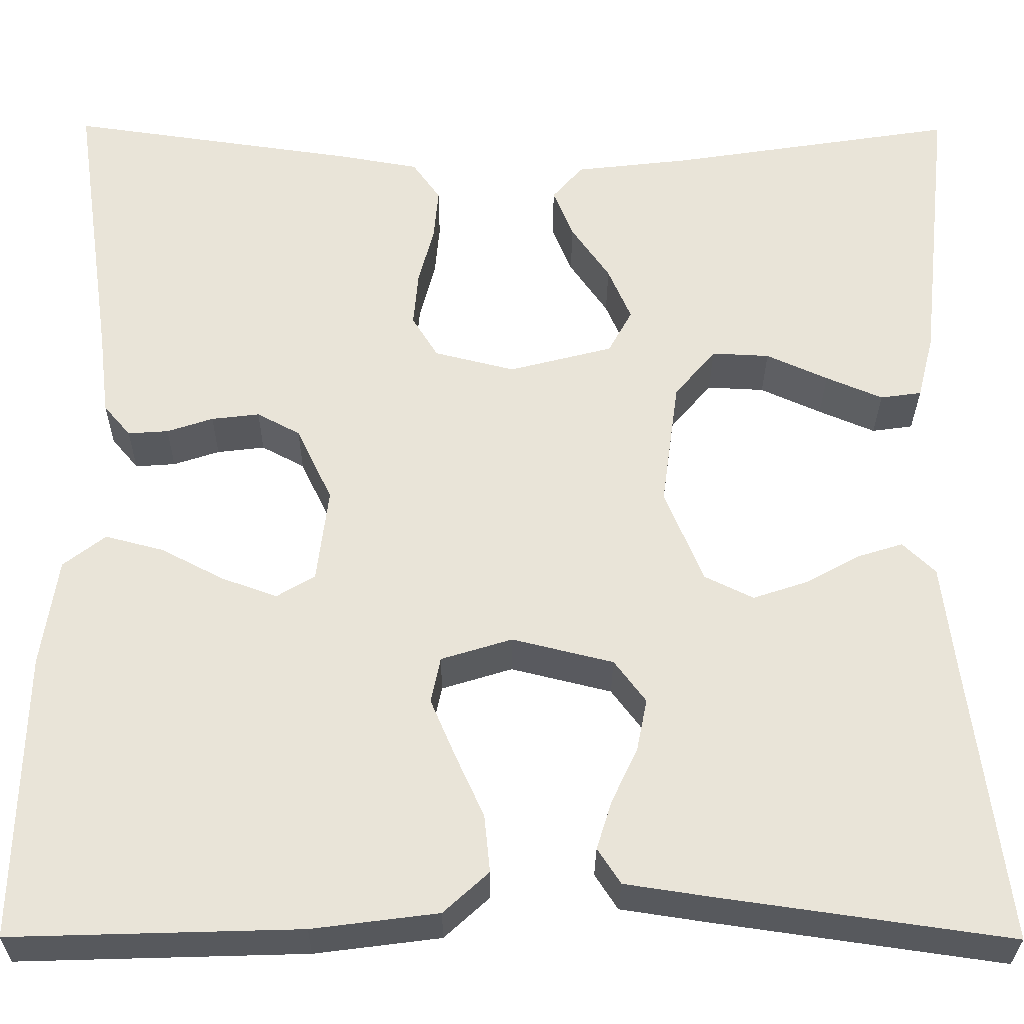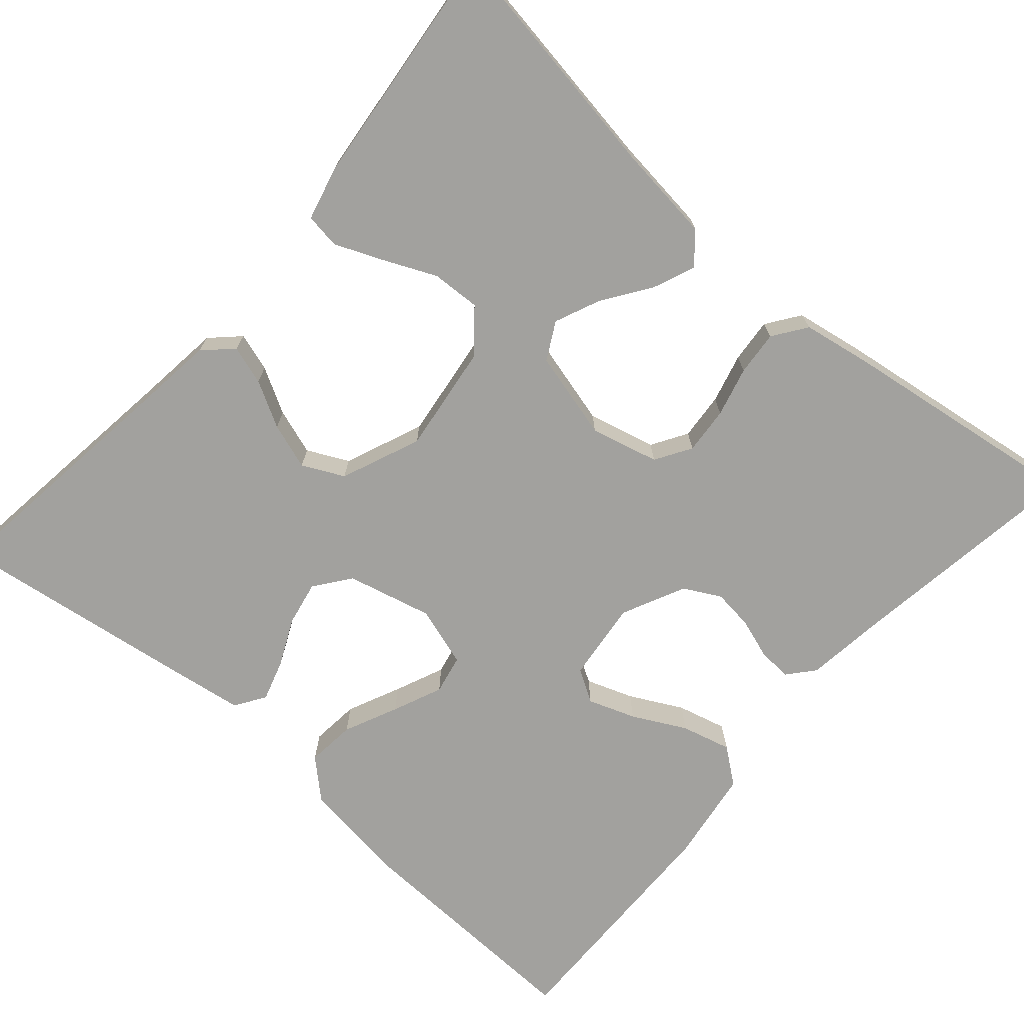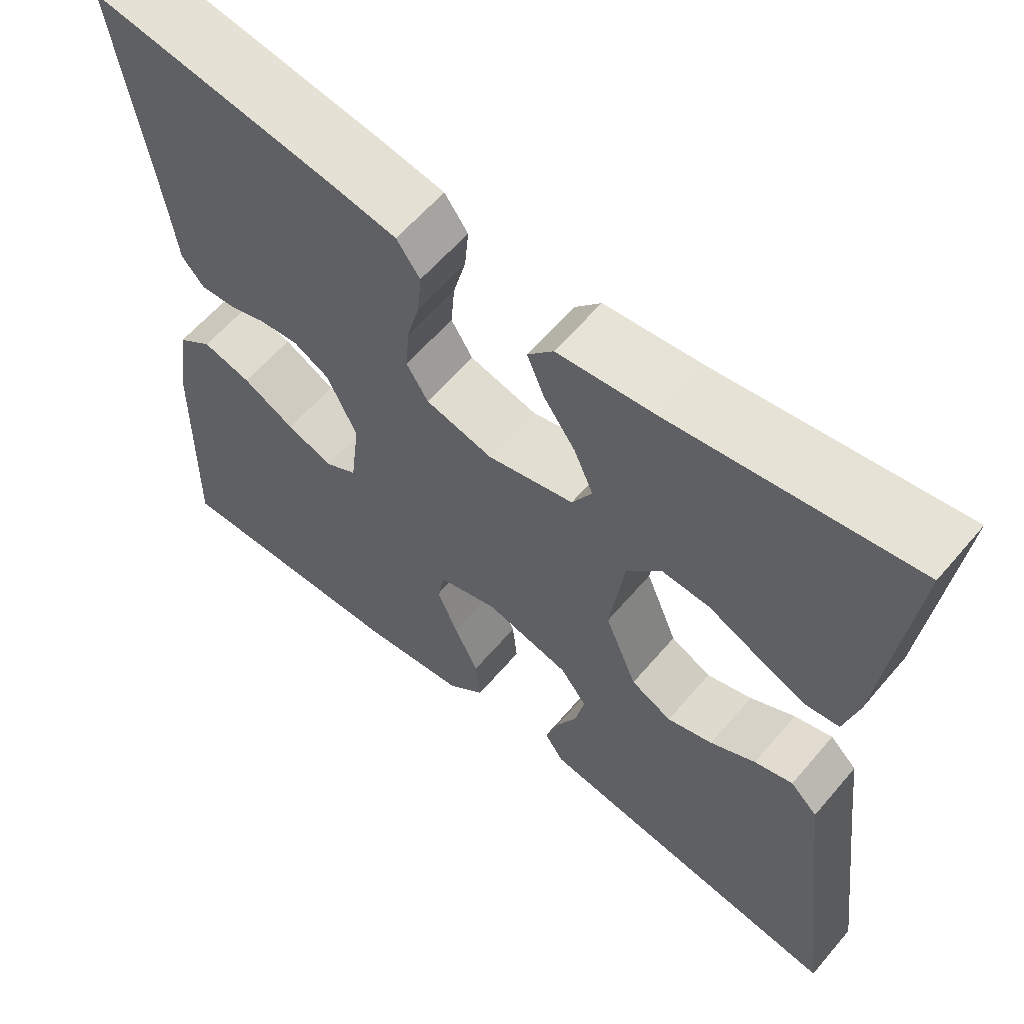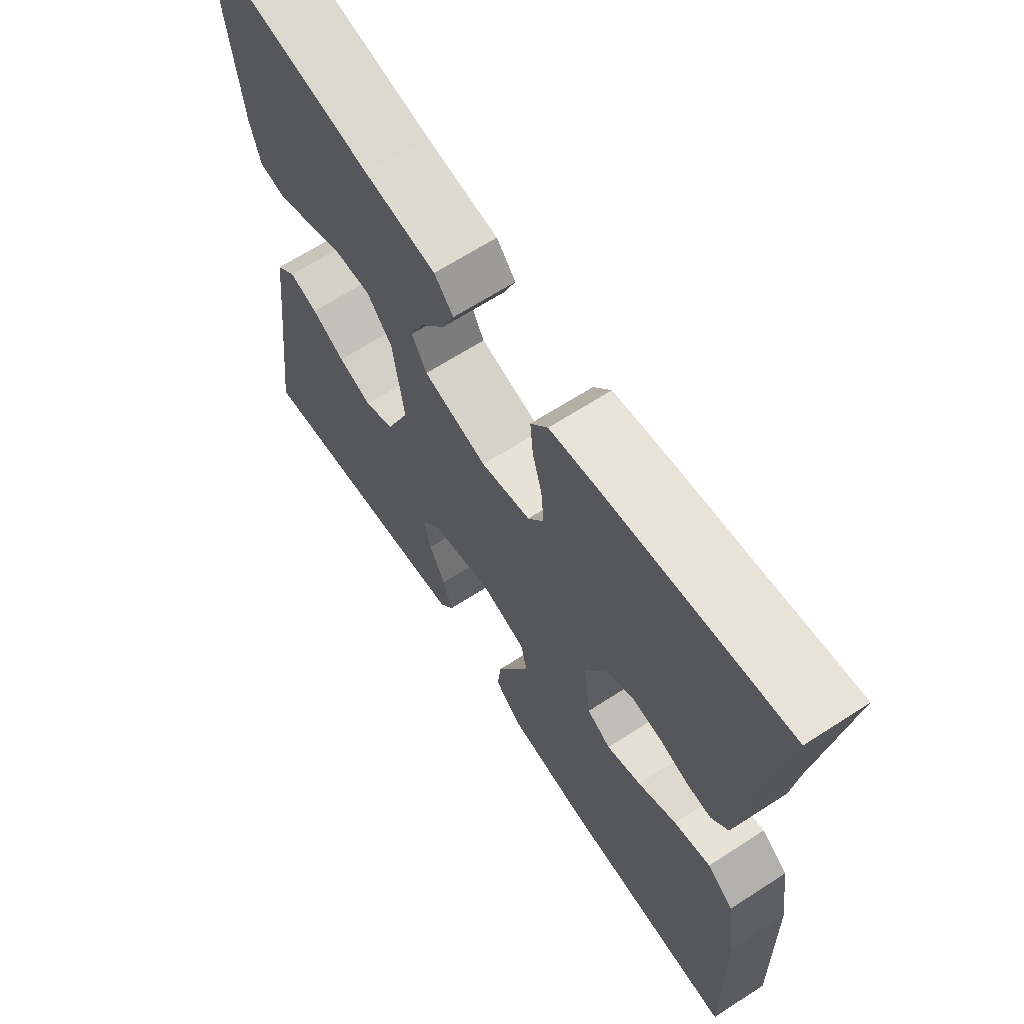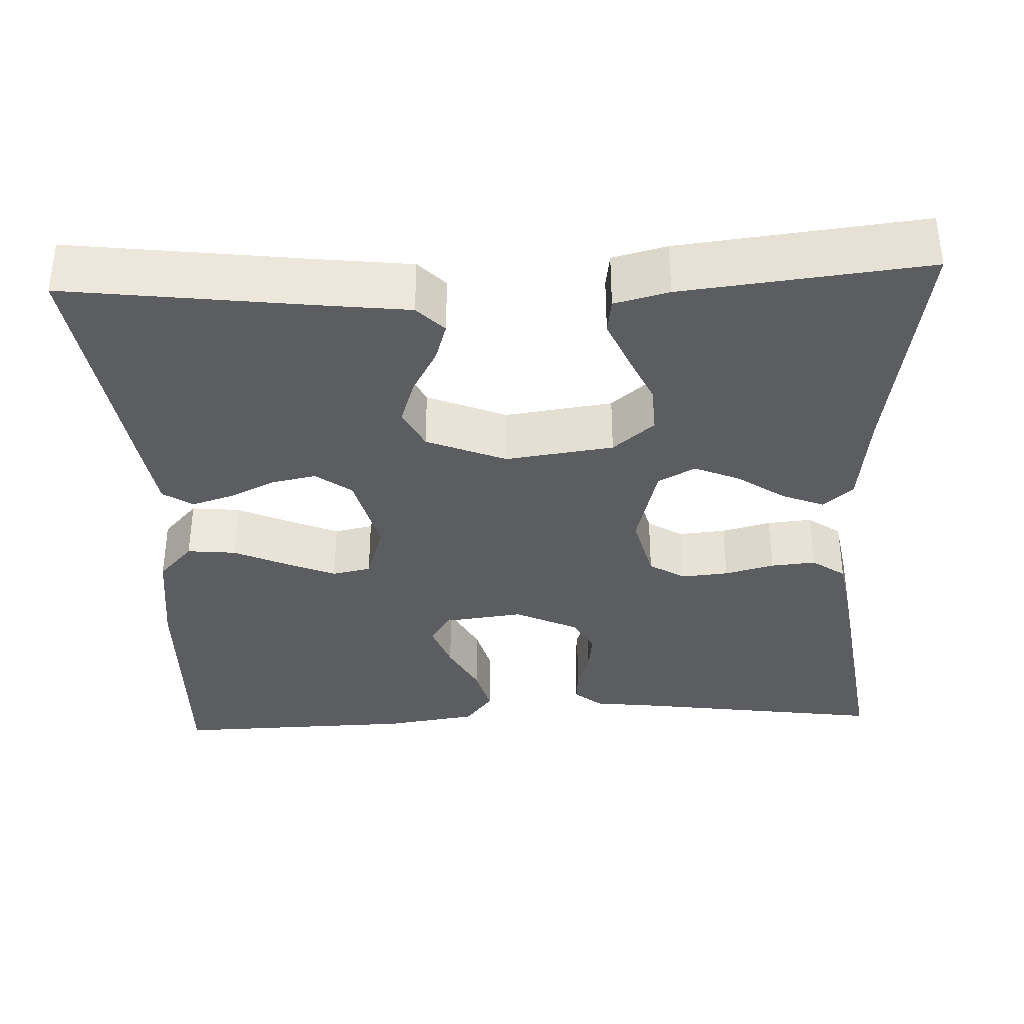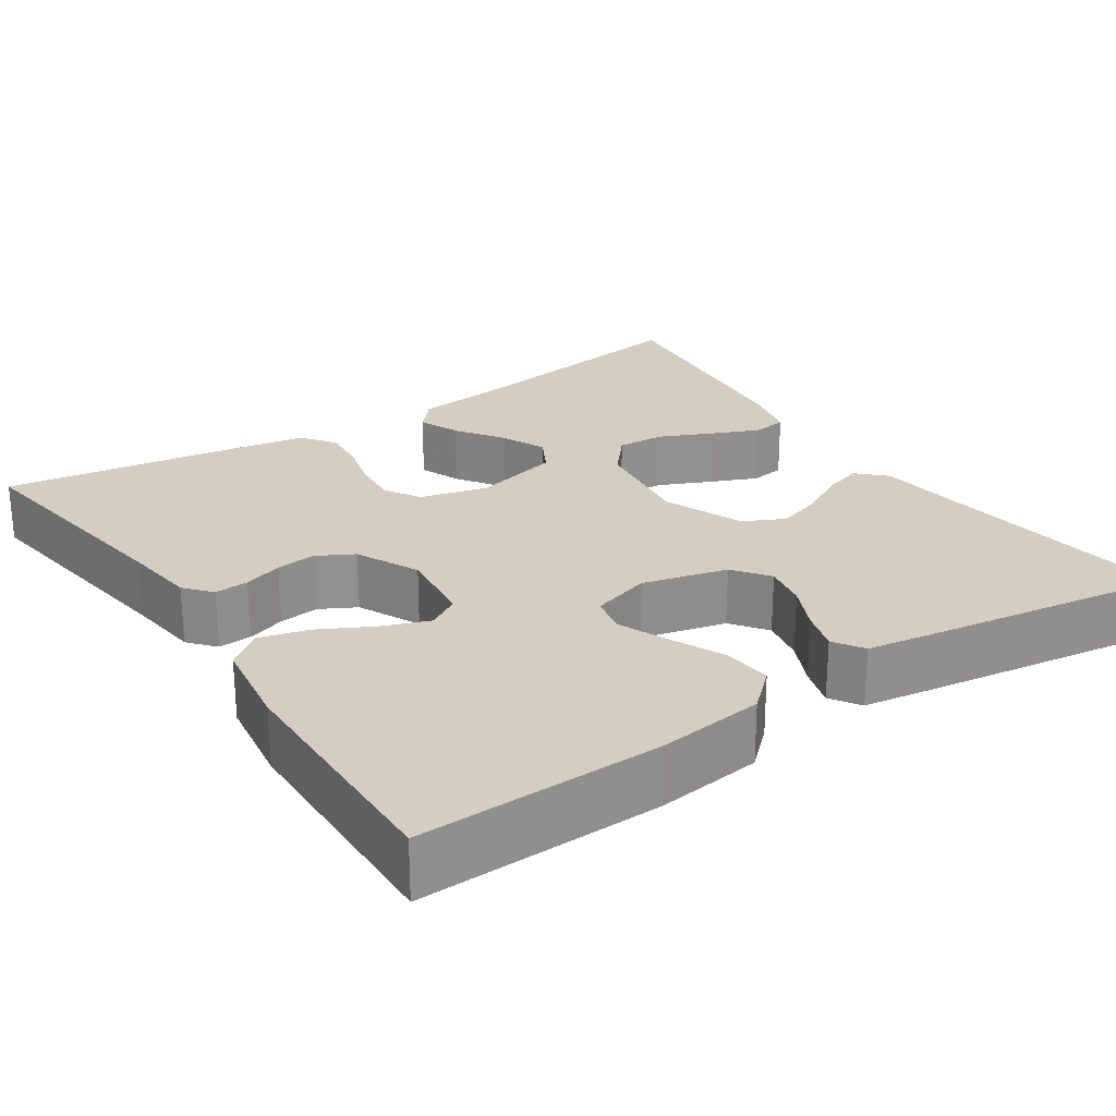
<metadata>
{"format":"obj","ext":"obj","renderer":"f3d","projection":"perspective","resolution":1024,"background":"white","views":[{"elev":-29.8,"azim":179.6,"up":"+Z"},{"elev":-72.1,"azim":-41.2,"up":"+Y"},{"elev":60.5,"azim":-139.8,"up":"+Z"},{"elev":65.8,"azim":57.0,"up":"+Z"},{"elev":-35.5,"azim":-87.5,"up":"+Y"},{"elev":24.9,"azim":146.3,"up":"+Y"}]}
</metadata>
<code>
v -0.5 0.07 0.5
v -0.2 0.07 0.453
v -0.08 0.07 0.439
v -0.048 0.07 0.402
v -0.069 0.07 0.35
v -0.109 0.07 0.292
v -0.133 0.07 0.236
v -0.108 0.07 0.19
v 0 0.07 0.162
v 0.084 0.07 0.183
v 0.111 0.07 0.227
v 0.106 0.07 0.285
v 0.09 0.07 0.346
v 0.085 0.07 0.401
v 0.114 0.07 0.442
v 0.2 0.07 0.457
v 0.5 0.07 0.5
v 0.457 0.07 0.2
v 0.446 0.07 0.11
v 0.418 0.07 0.077
v 0.376 0.07 0.08
v 0.328 0.07 0.096
v 0.278 0.07 0.102
v 0.233 0.07 0.078
v 0.196 0.07 0
v 0.208 0.07 -0.099
v 0.248 0.07 -0.123
v 0.306 0.07 -0.102
v 0.371 0.07 -0.068
v 0.432 0.07 -0.052
v 0.476 0.07 -0.086
v 0.493 0.07 -0.2
v 0.5 0.07 -0.5
v 0.2 0.07 -0.491
v 0.069 0.07 -0.474
v 0.022 0.07 -0.431
v 0.028 0.07 -0.371
v 0.058 0.07 -0.305
v 0.084 0.07 -0.244
v 0.074 0.07 -0.196
v 0 0.07 -0.173
v -0.105 0.07 -0.199
v -0.138 0.07 -0.243
v -0.127 0.07 -0.298
v -0.1 0.07 -0.355
v -0.084 0.07 -0.406
v -0.108 0.07 -0.443
v -0.2 0.07 -0.457
v -0.5 0.07 -0.5
v -0.462 0.07 -0.2
v -0.449 0.07 -0.091
v -0.415 0.07 -0.058
v -0.367 0.07 -0.073
v -0.311 0.07 -0.104
v -0.254 0.07 -0.123
v -0.203 0.07 -0.098
v -0.163 0.07 0
v -0.181 0.07 0.133
v -0.224 0.07 0.184
v -0.284 0.07 0.181
v -0.348 0.07 0.152
v -0.407 0.07 0.127
v -0.45 0.07 0.133
v -0.467 0.07 0.2
v -0.5 0 0.5
v -0.2 0 0.453
v -0.08 0 0.439
v -0.048 0 0.402
v -0.069 0 0.35
v -0.109 0 0.292
v -0.133 0 0.236
v -0.108 0 0.19
v 0 0 0.162
v 0.084 0 0.183
v 0.111 0 0.227
v 0.106 0 0.285
v 0.09 0 0.346
v 0.085 0 0.401
v 0.114 0 0.442
v 0.2 0 0.457
v 0.5 0 0.5
v 0.457 0 0.2
v 0.446 0 0.11
v 0.418 0 0.077
v 0.376 0 0.08
v 0.328 0 0.096
v 0.278 0 0.102
v 0.233 0 0.078
v 0.196 0 0
v 0.208 0 -0.099
v 0.248 0 -0.123
v 0.306 0 -0.102
v 0.371 0 -0.068
v 0.432 0 -0.052
v 0.476 0 -0.086
v 0.493 0 -0.2
v 0.5 0 -0.5
v 0.2 0 -0.491
v 0.069 0 -0.474
v 0.022 0 -0.431
v 0.028 0 -0.371
v 0.058 0 -0.305
v 0.084 0 -0.244
v 0.074 0 -0.196
v 0 0 -0.173
v -0.105 0 -0.199
v -0.138 0 -0.243
v -0.127 0 -0.298
v -0.1 0 -0.355
v -0.084 0 -0.406
v -0.108 0 -0.443
v -0.2 0 -0.457
v -0.5 0 -0.5
v -0.462 0 -0.2
v -0.449 0 -0.091
v -0.415 0 -0.058
v -0.367 0 -0.073
v -0.311 0 -0.104
v -0.254 0 -0.123
v -0.203 0 -0.098
v -0.163 0 0
v -0.181 0 0.133
v -0.224 0 0.184
v -0.284 0 0.181
v -0.348 0 0.152
v -0.407 0 0.127
v -0.45 0 0.133
v -0.467 0 0.2
f 64 1 2
f 63 64 2
f 62 63 2
f 61 62 2
f 60 61 2
f 4 5 6
f 3 4 6
f 2 3 6
f 60 2 6
f 59 60 6
f 58 59 6 7
f 57 58 7 8
f 52 53 54
f 51 52 54
f 50 51 54
f 50 54 55
f 49 50 55
f 48 49 55
f 47 48 55
f 46 47 55
f 45 46 55
f 44 45 55
f 43 44 55 56
f 36 37 38
f 35 36 38
f 34 35 38
f 33 34 38
f 32 33 38
f 31 32 38
f 30 31 38
f 29 30 38
f 28 29 38
f 27 28 38 39
f 26 27 39 40
f 20 21 22
f 19 20 22
f 18 19 22
f 18 22 23
f 17 18 23
f 16 17 23
f 15 16 23
f 14 15 23
f 13 14 23
f 12 13 23
f 11 12 23 24
f 57 8 9
f 57 9 10
f 56 57 10
f 43 56 10
f 42 43 10
f 25 26 40 41
f 25 41 42
f 24 25 42
f 11 24 42
f 10 11 42
f 66 65 128
f 66 128 127
f 66 127 126
f 66 126 125
f 66 125 124
f 70 69 68
f 70 68 67
f 70 67 66
f 70 66 124
f 70 124 123
f 71 70 123 122
f 72 71 122 121
f 118 117 116
f 118 116 115
f 118 115 114
f 119 118 114
f 119 114 113
f 119 113 112
f 119 112 111
f 119 111 110
f 119 110 109
f 119 109 108
f 120 119 108 107
f 102 101 100
f 102 100 99
f 102 99 98
f 102 98 97
f 102 97 96
f 102 96 95
f 102 95 94
f 102 94 93
f 102 93 92
f 103 102 92 91
f 104 103 91 90
f 86 85 84
f 86 84 83
f 86 83 82
f 87 86 82
f 87 82 81
f 87 81 80
f 87 80 79
f 87 79 78
f 87 78 77
f 87 77 76
f 88 87 76 75
f 73 72 121
f 74 73 121
f 74 121 120
f 74 120 107
f 74 107 106
f 105 104 90 89
f 106 105 89
f 106 89 88
f 106 88 75
f 106 75 74
f 1 65 66 2
f 2 66 67 3
f 3 67 68 4
f 4 68 69 5
f 5 69 70 6
f 6 70 71 7
f 7 71 72 8
f 8 72 73 9
f 9 73 74 10
f 10 74 75 11
f 11 75 76 12
f 12 76 77 13
f 13 77 78 14
f 14 78 79 15
f 15 79 80 16
f 16 80 81 17
f 17 81 82 18
f 18 82 83 19
f 19 83 84 20
f 20 84 85 21
f 21 85 86 22
f 22 86 87 23
f 23 87 88 24
f 24 88 89 25
f 25 89 90 26
f 26 90 91 27
f 27 91 92 28
f 28 92 93 29
f 29 93 94 30
f 30 94 95 31
f 31 95 96 32
f 32 96 97 33
f 33 97 98 34
f 34 98 99 35
f 35 99 100 36
f 36 100 101 37
f 37 101 102 38
f 38 102 103 39
f 39 103 104 40
f 40 104 105 41
f 41 105 106 42
f 42 106 107 43
f 43 107 108 44
f 44 108 109 45
f 45 109 110 46
f 46 110 111 47
f 47 111 112 48
f 48 112 113 49
f 49 113 114 50
f 50 114 115 51
f 51 115 116 52
f 52 116 117 53
f 53 117 118 54
f 54 118 119 55
f 55 119 120 56
f 56 120 121 57
f 57 121 122 58
f 58 122 123 59
f 59 123 124 60
f 60 124 125 61
f 61 125 126 62
f 62 126 127 63
f 63 127 128 64
f 64 128 65 1

</code>
